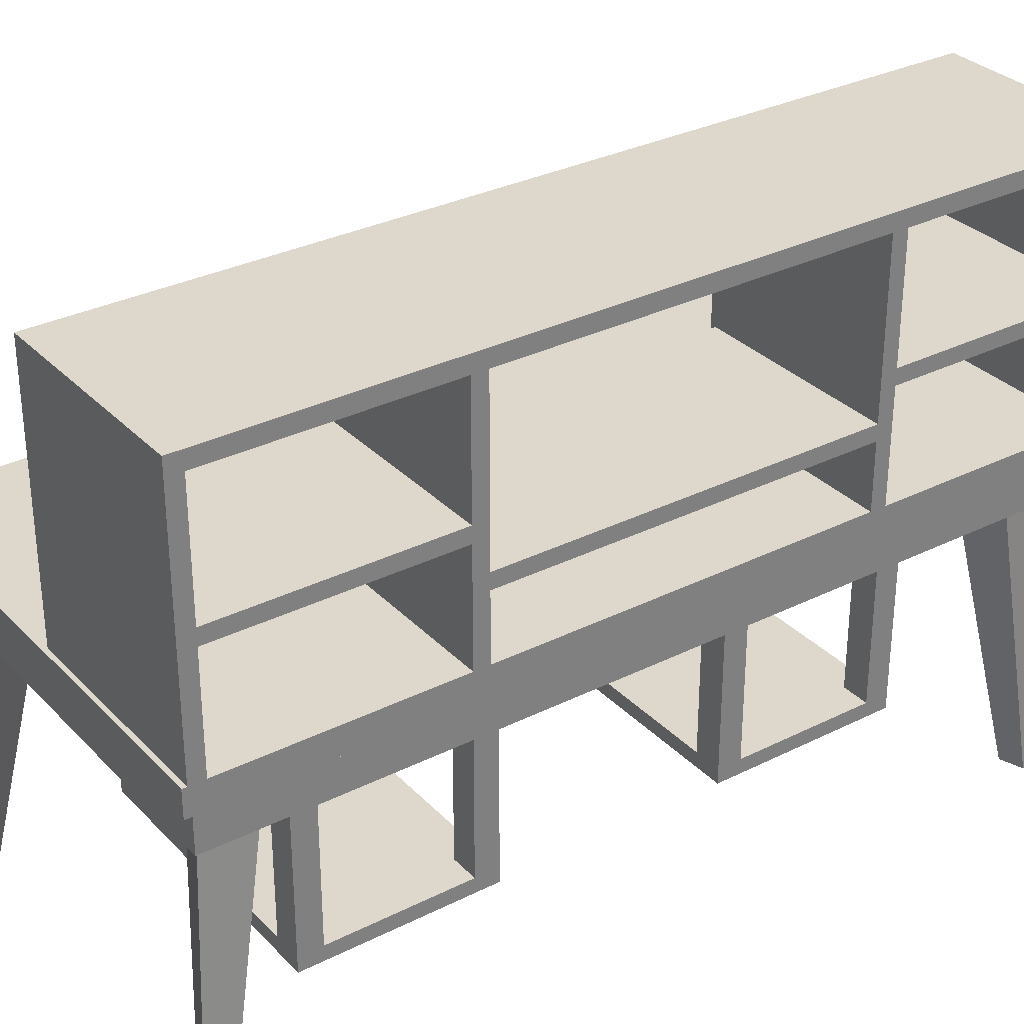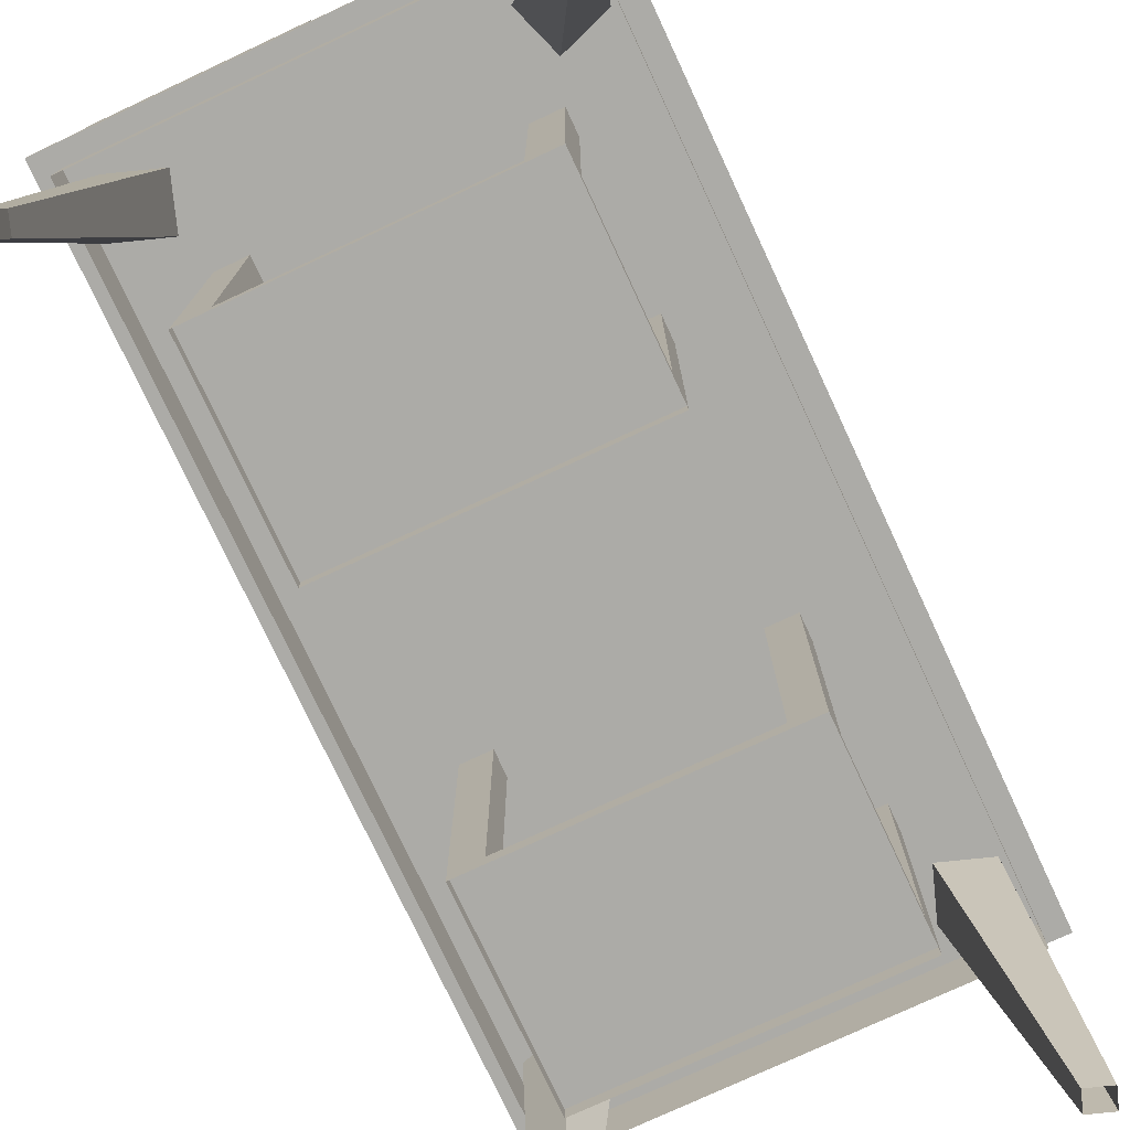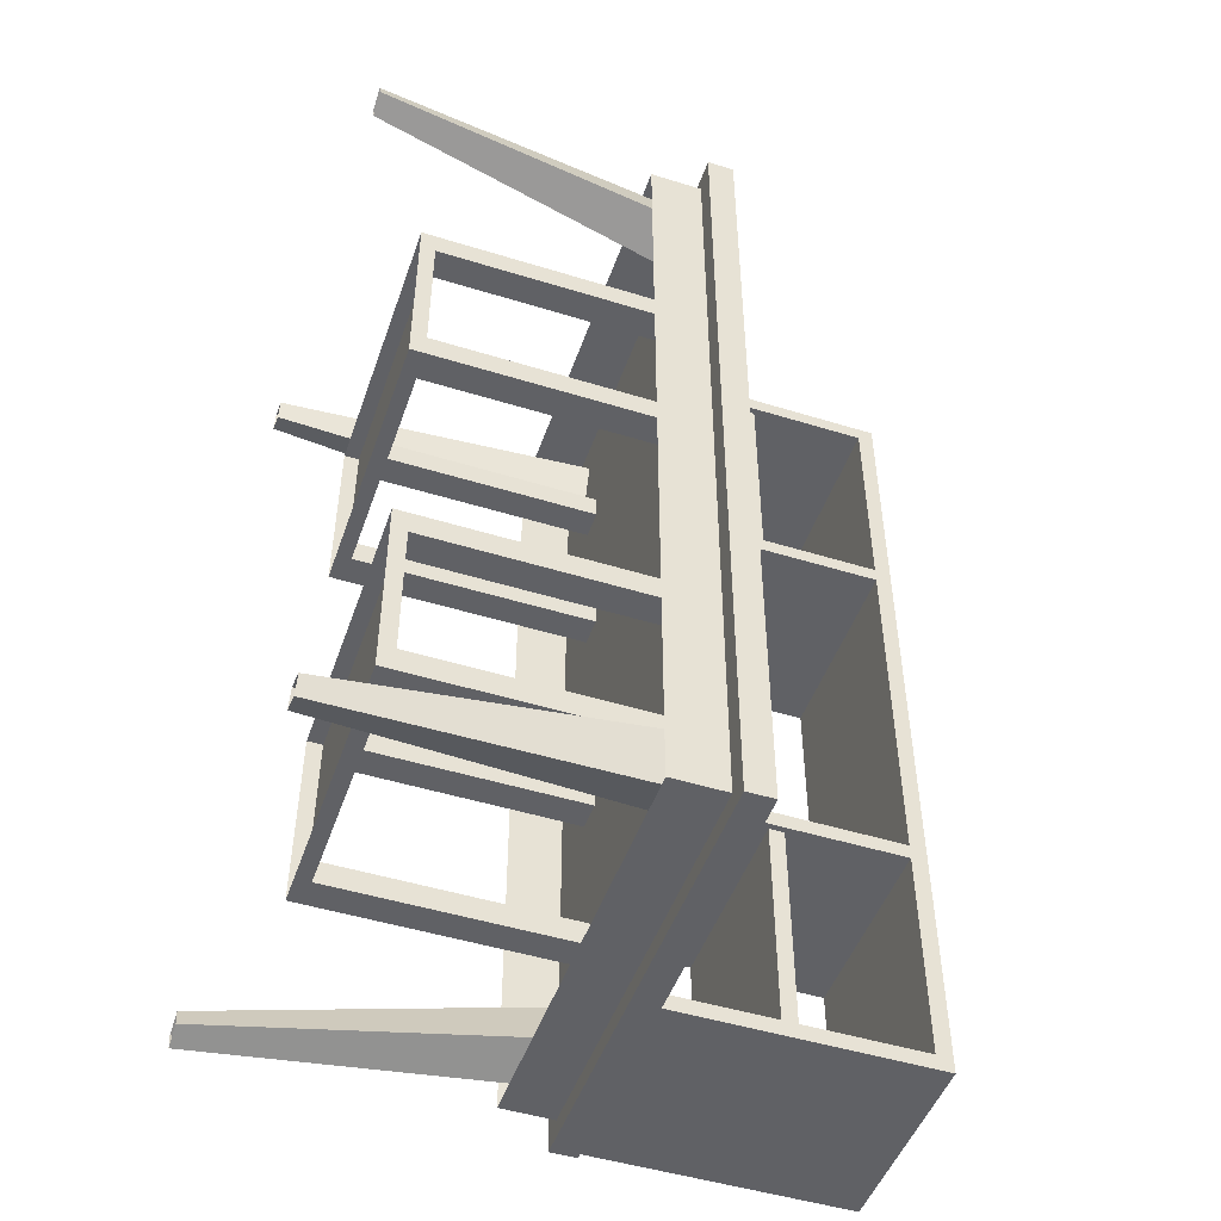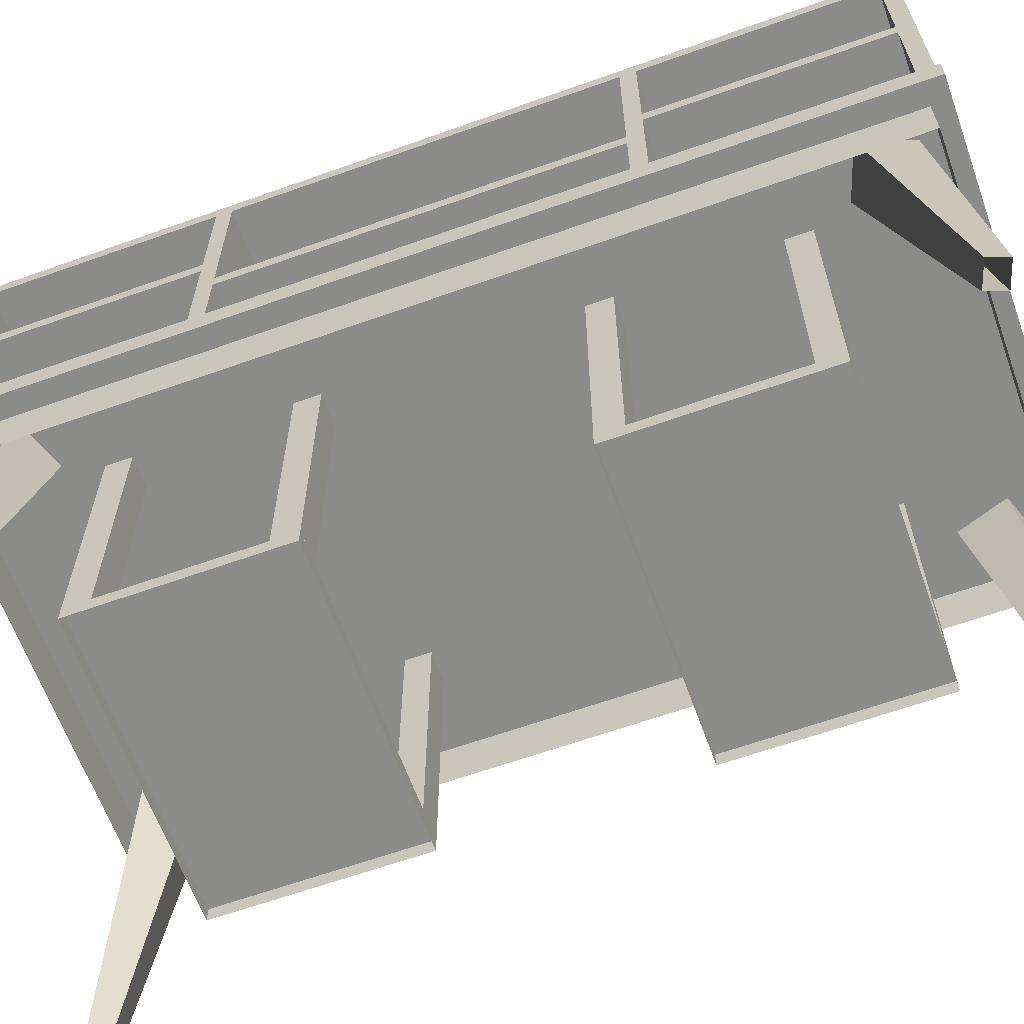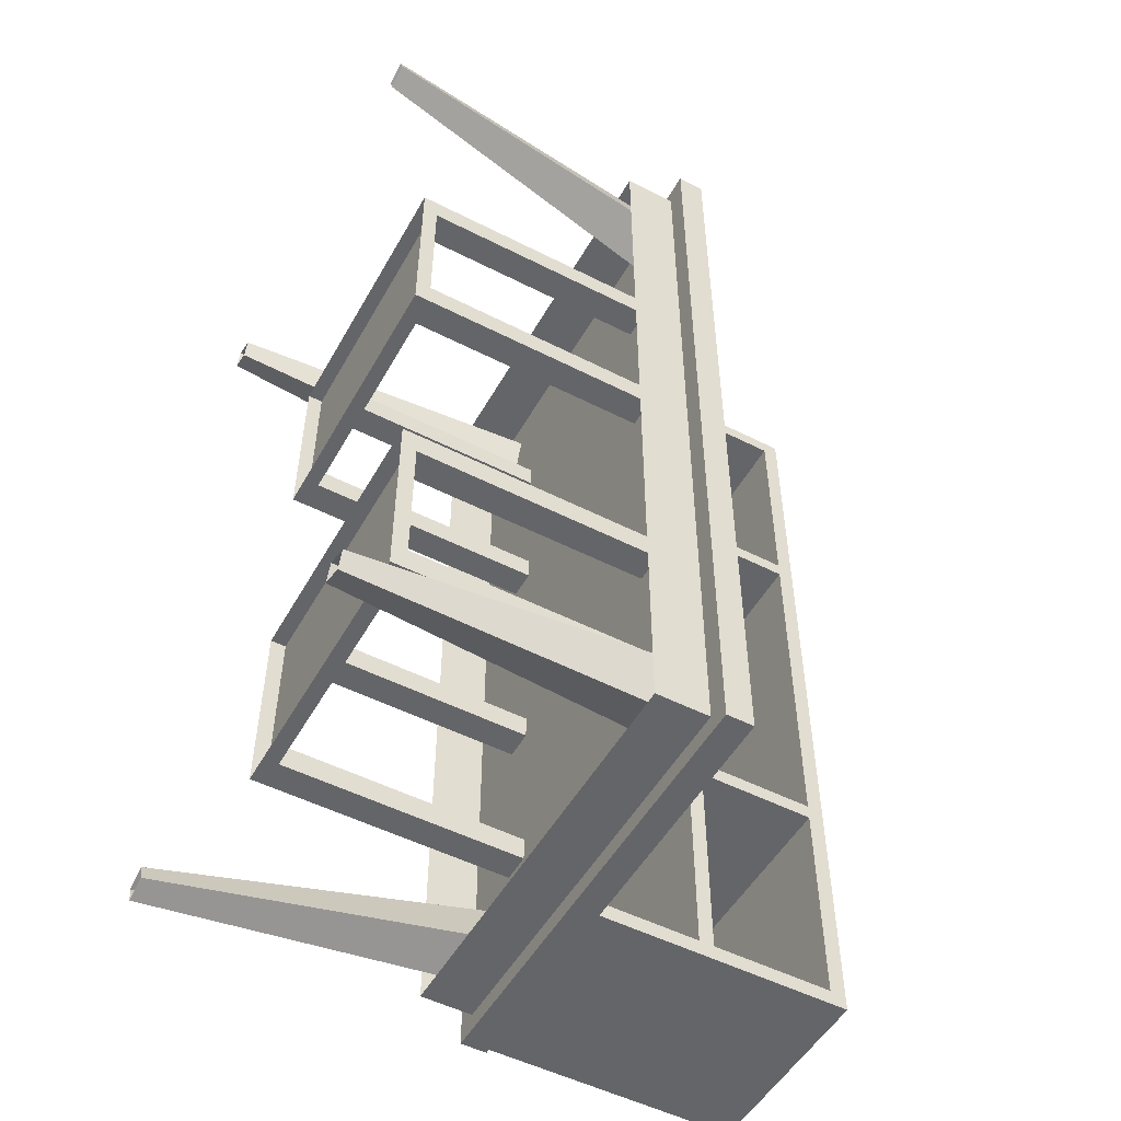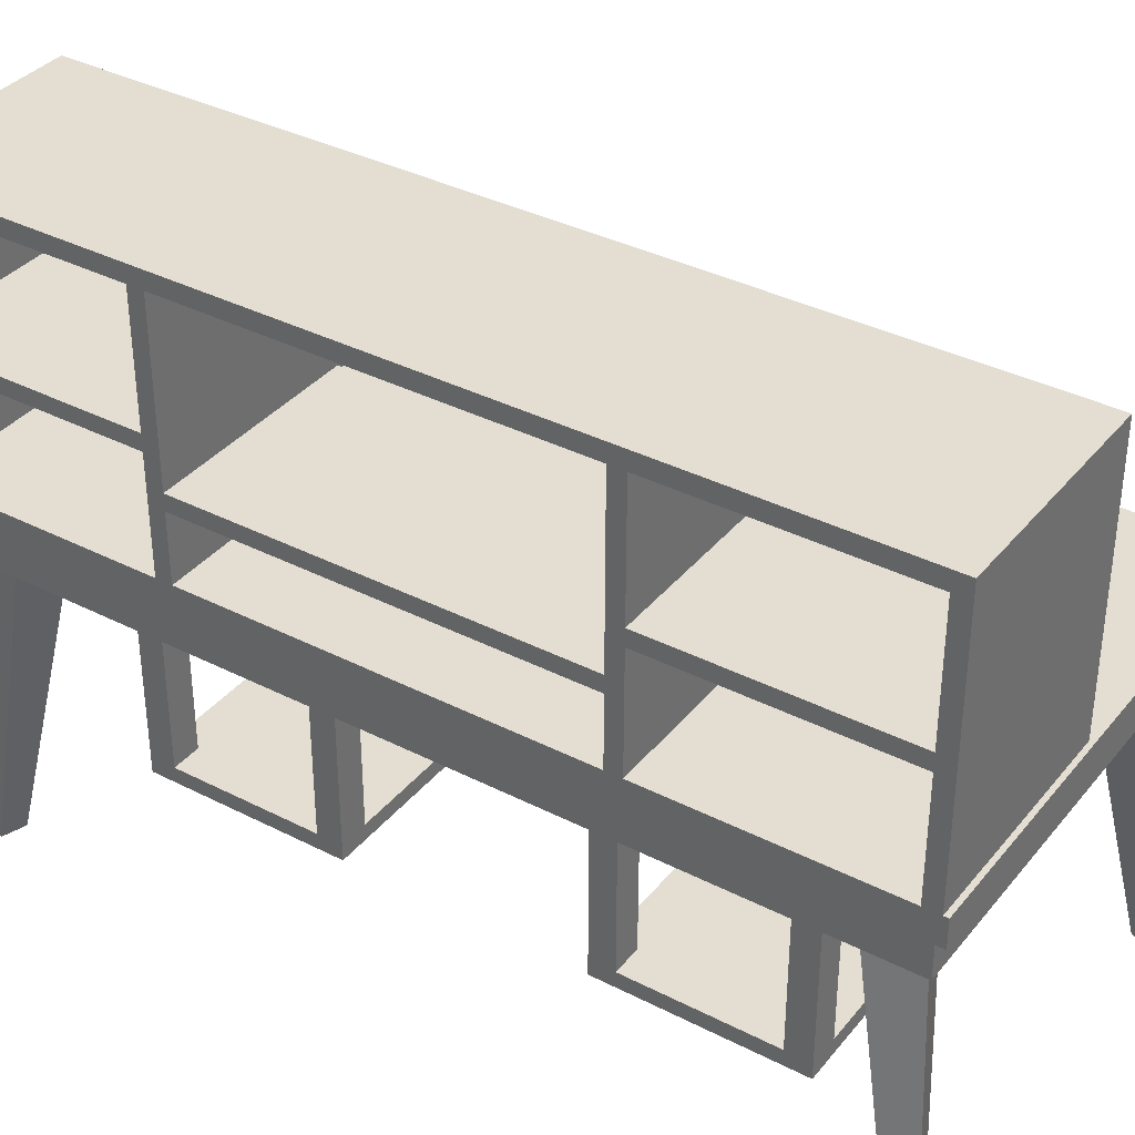
<metadata>
{"format":"obj","ext":"obj","renderer":"f3d","projection":"perspective","resolution":1024,"background":"white","views":[{"elev":31.4,"azim":-125.4,"up":"+Y"},{"elev":-76.3,"azim":25.0,"up":"+Y"},{"elev":-48.6,"azim":71.0,"up":"+Z"},{"elev":-63.7,"azim":-70.2,"up":"+Y"},{"elev":-51.6,"azim":61.1,"up":"+Z"},{"elev":36.2,"azim":-56.2,"up":"+Y"}]}
</metadata>
<code>
g Puppentisch_ArbeitsZ
v 1.824 1.379 -1.743
v 1.824 1.379 1.743
v 1.824 1.161 1.743
v 1.824 1.161 -1.743
v 0.08898 1.379 1.743
v 0.08898 1.161 1.743
v 0.08898 1.379 -1.743
v 0.08898 1.161 -1.743
v 0 1.38 -1.816
v 0.1019 1.49 -1.714
v 1.811 1.49 -1.714
v 1.913 1.38 -1.816
v 1.811 1.49 1.714
v 1.913 1.38 1.816
v 0.1019 1.49 1.714
v 0 1.38 1.816
v 0 2.496 -1.798
v 0 2.564 -1.798
v 0.8484 2.564 -1.798
v 0.8484 2.496 -1.798
v 0.8484 2.496 1.733
v 0.8484 2.564 1.733
v 0.8484 2.564 1.798
v 0.8484 2.496 1.798
v 0 2.564 1.798
v 0 2.496 1.798
v 0 2.564 1.733
v 0.8484 2.496 -1.733
v 0.8484 1.475 -1.733
v 0.8484 1.475 -1.798
v 0 2.496 1.733
v 0.8484 1.475 1.733
v 0 1.475 1.733
v 0 2.496 -1.733
v 0 2.564 -1.733
v 0.8484 2.564 -1.733
v 0 1.475 -1.733
v 0 1.475 1.798
v 0.8484 1.475 1.798
v 0 1.475 -1.798
v 0.8241 1.756 -0.7921
v 0.8241 1.756 0.7921
v 0 1.756 0.7921
v 0 1.756 -0.7921
v 0.8241 1.819 -0.7921
v 0 1.819 -0.7921
v 0 1.819 0.7921
v 0.8241 1.819 0.7921
v 1.728 -1e-06 1.75
v 1.529 1.38 1.608
v 1.598 1.38 1.408
v 1.754 -1e-06 1.675
v 1.798 1.38 1.478
v 1.849 -1e-06 1.708
v 1.728 1.38 1.677
v 1.823 -1e-06 1.783
v 0.1851 -1e-06 1.75
v 0.1592 -1e-06 1.675
v 0.3154 1.38 1.408
v 0.3848 1.38 1.608
v 0.06456 -1e-06 1.708
v 0.1157 1.38 1.478
v 0.09047 -1e-06 1.783
v 0.1851 1.38 1.677
v 1.728 -1e-06 -1.75
v 1.754 -1e-06 -1.675
v 1.598 1.38 -1.408
v 1.529 1.38 -1.608
v 1.849 -1e-06 -1.708
v 1.798 1.38 -1.478
v 1.823 -1e-06 -1.783
v 1.728 1.38 -1.677
v 0.1851 -1e-06 -1.75
v 0.3848 1.38 -1.608
v 0.3154 1.38 -1.408
v 0.1592 -1e-06 -1.675
v 0.1157 1.38 -1.478
v 0.06456 -1e-06 -1.708
v 0.1851 1.38 -1.677
v 0.09047 -1e-06 -1.783
v 1.548 0.3483 1.165
v 1.426 0.3483 1.165
v 1.426 1.38 1.165
v 1.548 1.38 1.165
v 1.426 0.3483 1.266
v 1.426 1.38 1.266
v 1.548 0.3483 1.266
v 1.548 1.38 1.266
v 0.3651 0.3483 1.165
v 0.3651 1.38 1.165
v 0.4871 1.38 1.165
v 0.4871 0.3483 1.165
v 0.4871 1.38 1.266
v 0.4871 0.3483 1.266
v 0.3651 0.3483 1.266
v 0.3651 1.38 1.266
v 1.548 0.3483 0.5726
v 1.548 1.38 0.5726
v 1.426 1.38 0.5726
v 1.426 0.3483 0.5726
v 1.426 1.38 0.4714
v 1.548 0.3483 0.4714
v 1.548 1.38 0.4714
v 0.3651 0.3483 0.5726
v 0.4871 0.3483 0.5726
v 0.4871 1.38 0.5726
v 0.3651 1.38 0.5726
v 0.4871 0.3483 0.4714
v 0.4871 1.38 0.4714
v 0.3651 1.38 0.4714
v 1.548 0.3483 -1.165
v 1.548 1.38 -1.165
v 1.426 1.38 -1.165
v 1.426 0.3483 -1.165
v 1.426 1.38 -1.266
v 1.426 0.3483 -1.266
v 1.548 0.3483 -1.266
v 1.548 1.38 -1.266
v 0.3651 0.3483 -1.165
v 0.4871 0.3483 -1.165
v 0.4871 1.38 -1.165
v 0.3651 1.38 -1.165
v 0.4871 0.3483 -1.266
v 0.4871 1.38 -1.266
v 0.3651 1.38 -1.266
v 1.548 0.3483 -0.5726
v 1.426 0.3483 -0.5726
v 1.426 1.38 -0.5726
v 1.548 1.38 -0.5726
v 1.426 0.3483 -0.4714
v 1.426 1.38 -0.4714
v 1.548 0.3483 -0.4714
v 1.548 1.38 -0.4714
v 0.3651 0.3483 -0.5726
v 0.3651 1.38 -0.5726
v 0.4871 1.38 -0.5726
v 0.4871 0.3483 -0.5726
v 0.4871 1.38 -0.4714
v 0.4871 0.3483 -0.4714
v 0.3651 1.38 -0.4714
v 0.8484 2.503 0.8214
v 0 2.503 0.8214
v 0 1.471 0.8214
v 0.8484 1.471 0.8214
v 0.8484 2.503 0.7576
v 0.8484 1.471 0.7576
v 0 1.471 0.7576
v 0 2.503 0.7576
v 0.8484 2.503 -0.8214
v 0.8484 1.471 -0.8214
v 0 1.471 -0.8214
v 0 2.503 -0.8214
v 0.8484 2.503 -0.7576
v 0 2.503 -0.7576
v 0 1.471 -0.7576
v 0.8484 1.471 -0.7576
v 0.8241 1.939 0.7956
v 0.8241 1.939 1.764
v 0 1.939 1.764
v 0 1.939 0.7956
v 0.8241 2.003 0.7956
v 0 2.003 0.7956
v 0 2.003 1.764
v 0.8241 2.003 1.764
v 0.8241 1.939 -0.7956
v 0 1.939 -0.7956
v 0 1.939 -1.764
v 0.8241 1.939 -1.764
v 0.8241 2.003 -0.7956
v 0.8241 2.003 -1.764
v 0 2.003 -1.764
v 0 2.003 -0.7956
v 1.426 0.2846 0.4714
v 1.426 0.3483 0.4714
v 1.548 0.2846 0.4714
v 0.3651 0.3483 0.4714
v 0.3651 0.2846 0.4714
v 1.548 0.2846 1.266
v 0.3651 0.2846 1.266
v 1.426 0.2846 -0.4714
v 1.548 0.2846 -0.4714
v 0.3651 0.3483 -0.4714
v 0.3651 0.2846 -0.4714
v 0.3651 0.3483 -1.266
v 1.548 0.2846 -1.266
v 0.3651 0.2846 -1.266
v 1.913 1.49 1.816
v 0 1.49 1.816
v 0 1.49 -1.816
v 1.913 1.49 -1.816
f 1 2 3 4
f 2 5 6 3
f 7 1 4 8
f 9 189 190 12
f 12 190 187 14
f 14 187 188 16
f 11 10 15 13
f 12 14 16 9
f 17 18 19 20
f 21 22 23 24
f 24 23 25 26
f 22 27 25 23
f 20 28 29 30
f 31 21 32 33
f 28 21 31 34
f 19 18 35 36
f 36 35 27 22
f 20 19 36 28
f 28 36 22 21
f 28 34 37 29
f 24 26 38 39
f 21 24 39 32
f 17 20 30 40
f 41 42 43 44
f 45 46 47 48
f 41 45 48 42
f 49 50 51 52
f 52 51 53 54
f 54 53 55 56
f 56 55 50 49
f 57 58 59 60
f 58 61 62 59
f 61 63 64 62
f 63 57 60 64
f 65 66 67 68
f 66 69 70 67
f 69 71 72 70
f 71 65 68 72
f 73 74 75 76
f 76 75 77 78
f 78 77 79 80
f 80 79 74 73
f 81 82 83 84
f 82 85 86 83
f 87 81 84 88
f 85 87 88 86
f 89 90 91 92
f 92 91 93 94
f 95 96 90 89
f 94 93 96 95
f 97 98 99 100
f 100 99 101 174
f 102 103 98 97
f 174 101 103 102
f 104 105 106 107
f 105 108 109 106
f 176 104 107 110
f 108 176 110 109
f 111 112 113 114
f 114 113 115 116
f 117 118 112 111
f 116 115 118 117
f 119 120 121 122
f 120 123 124 121
f 184 119 122 125
f 123 184 125 124
f 126 127 128 129
f 127 130 131 128
f 132 126 129 133
f 130 132 133 131
f 134 135 136 137
f 137 136 138 139
f 182 140 135 134
f 139 138 140 182
f 141 142 143 144
f 145 146 147 148
f 141 144 146 145
f 149 150 151 152
f 153 154 155 156
f 149 153 156 150
f 157 158 159 160
f 161 162 163 164
f 157 161 164 158
f 165 166 167 168
f 169 170 171 172
f 165 168 170 169
f 173 174 102 175
f 176 174 173 177
f 176 95 87 102 174
f 102 87 178 175
f 178 87 95 179
f 180 181 132 130
f 182 183 180 130
f 182 130 132 117 184
f 132 181 185 117
f 185 186 184 117
f 162 160 159 163
f 142 148 147 143
f 33 38 26 31
f 35 34 31 27
f 26 25 27 31
f 16 188 189 9
f 46 44 43 47
f 152 151 155 154
f 17 40 37 34
f 172 171 167 166
f 35 18 17 34
f 5 7 8 6
f 186 183 182 184
f 179 95 176 177
f 13 15 188 187
f 15 10 189 188
f 11 13 187 190
f 10 11 190 189

</code>
